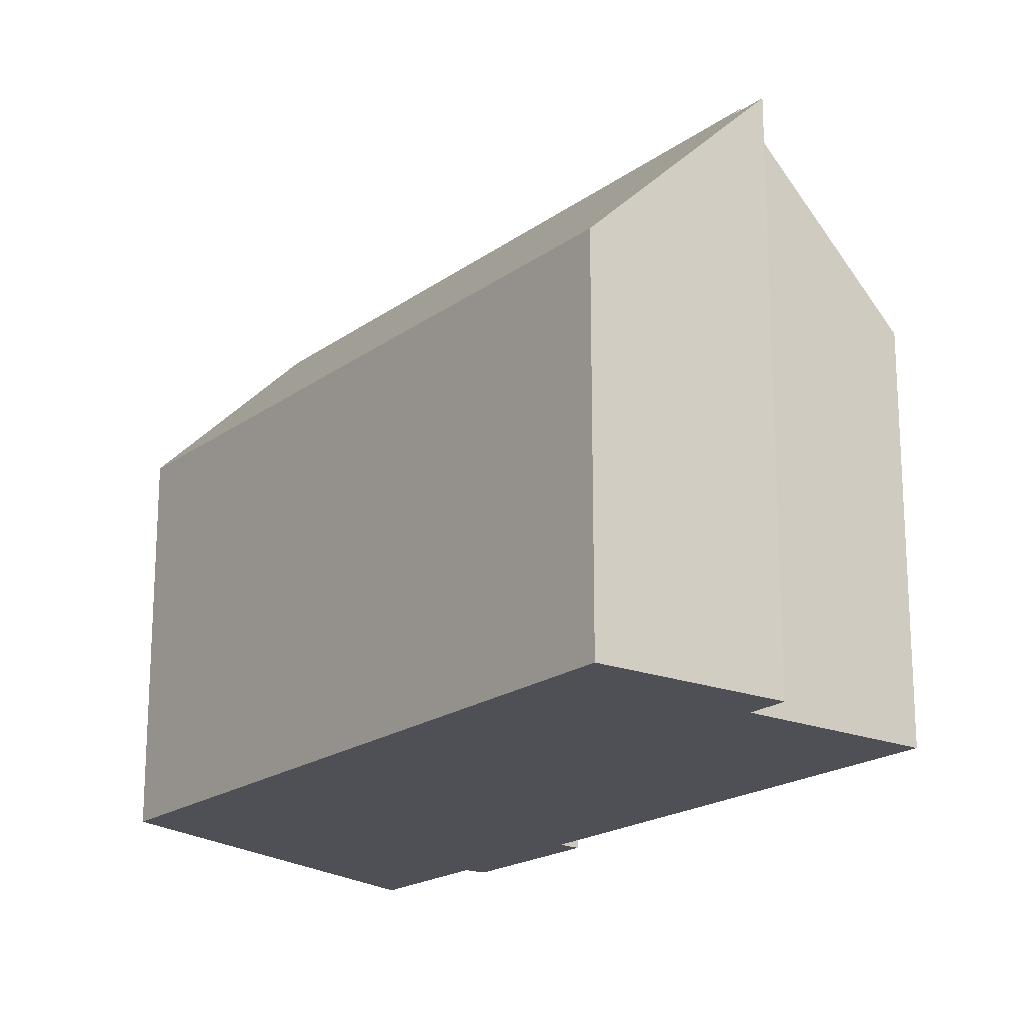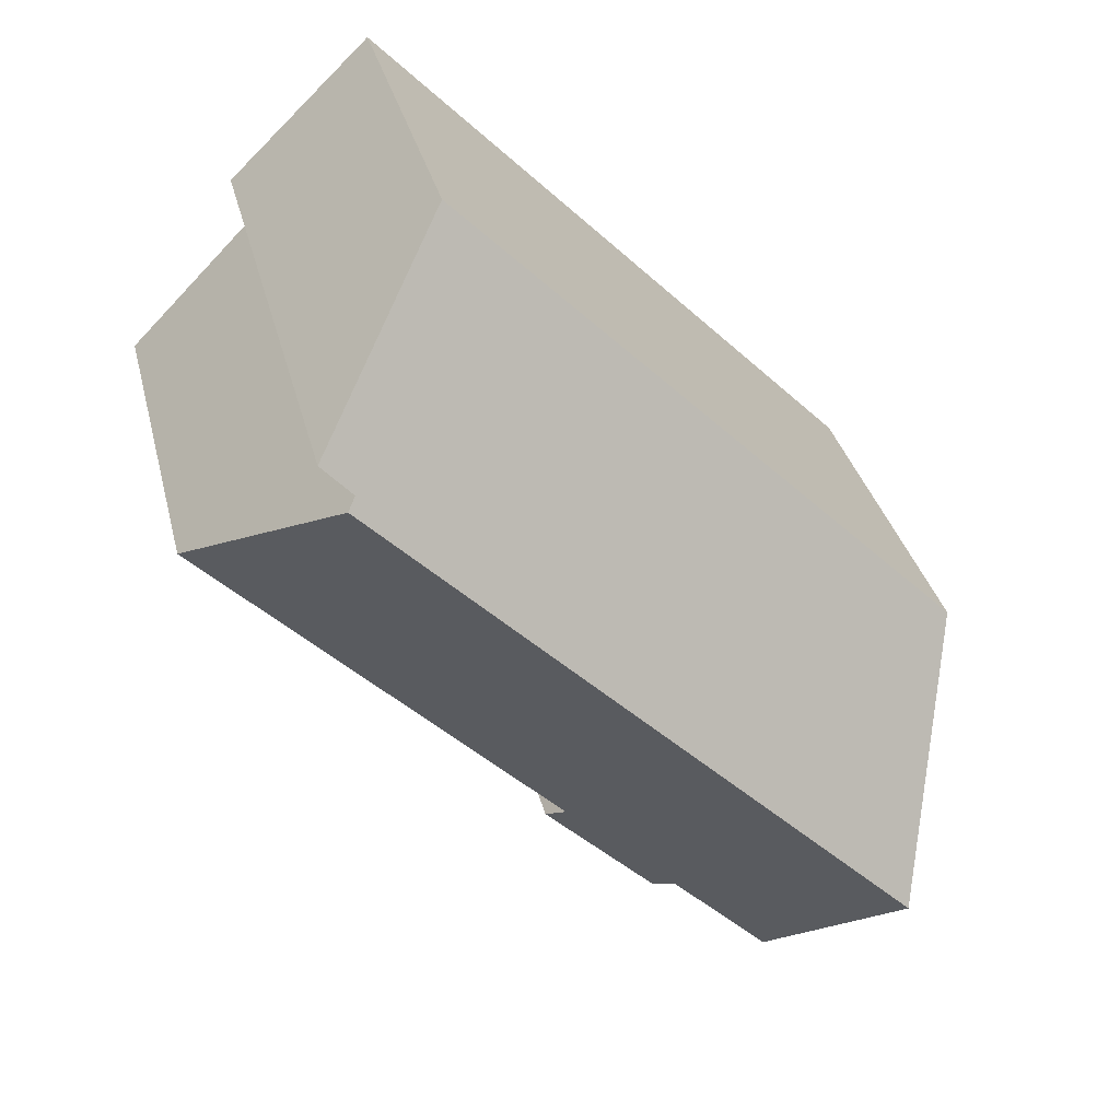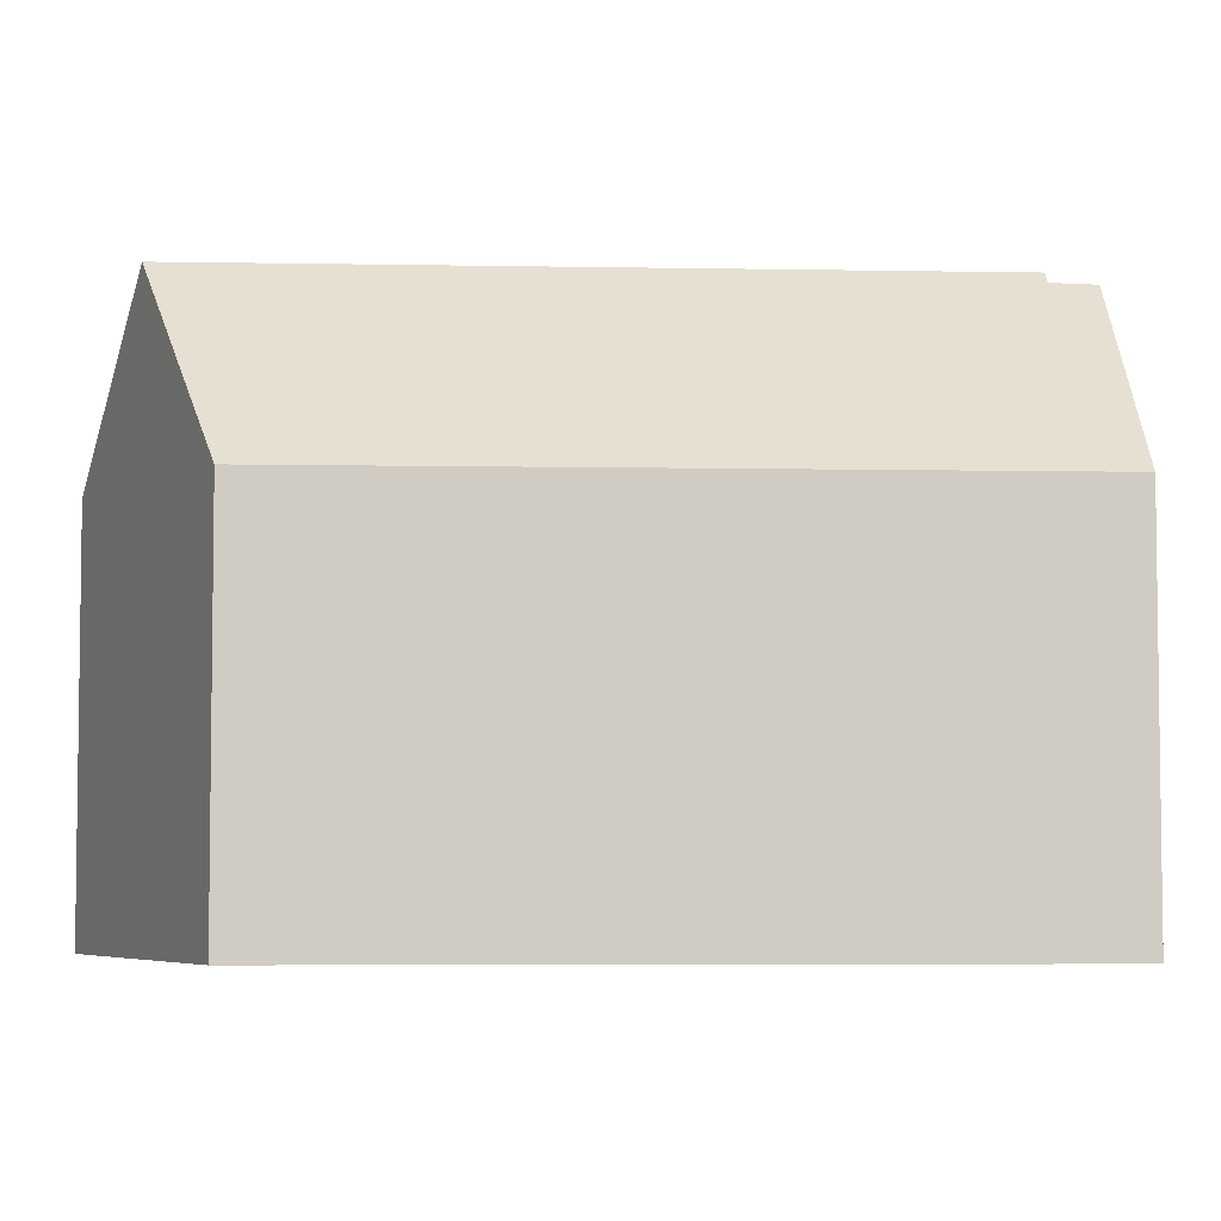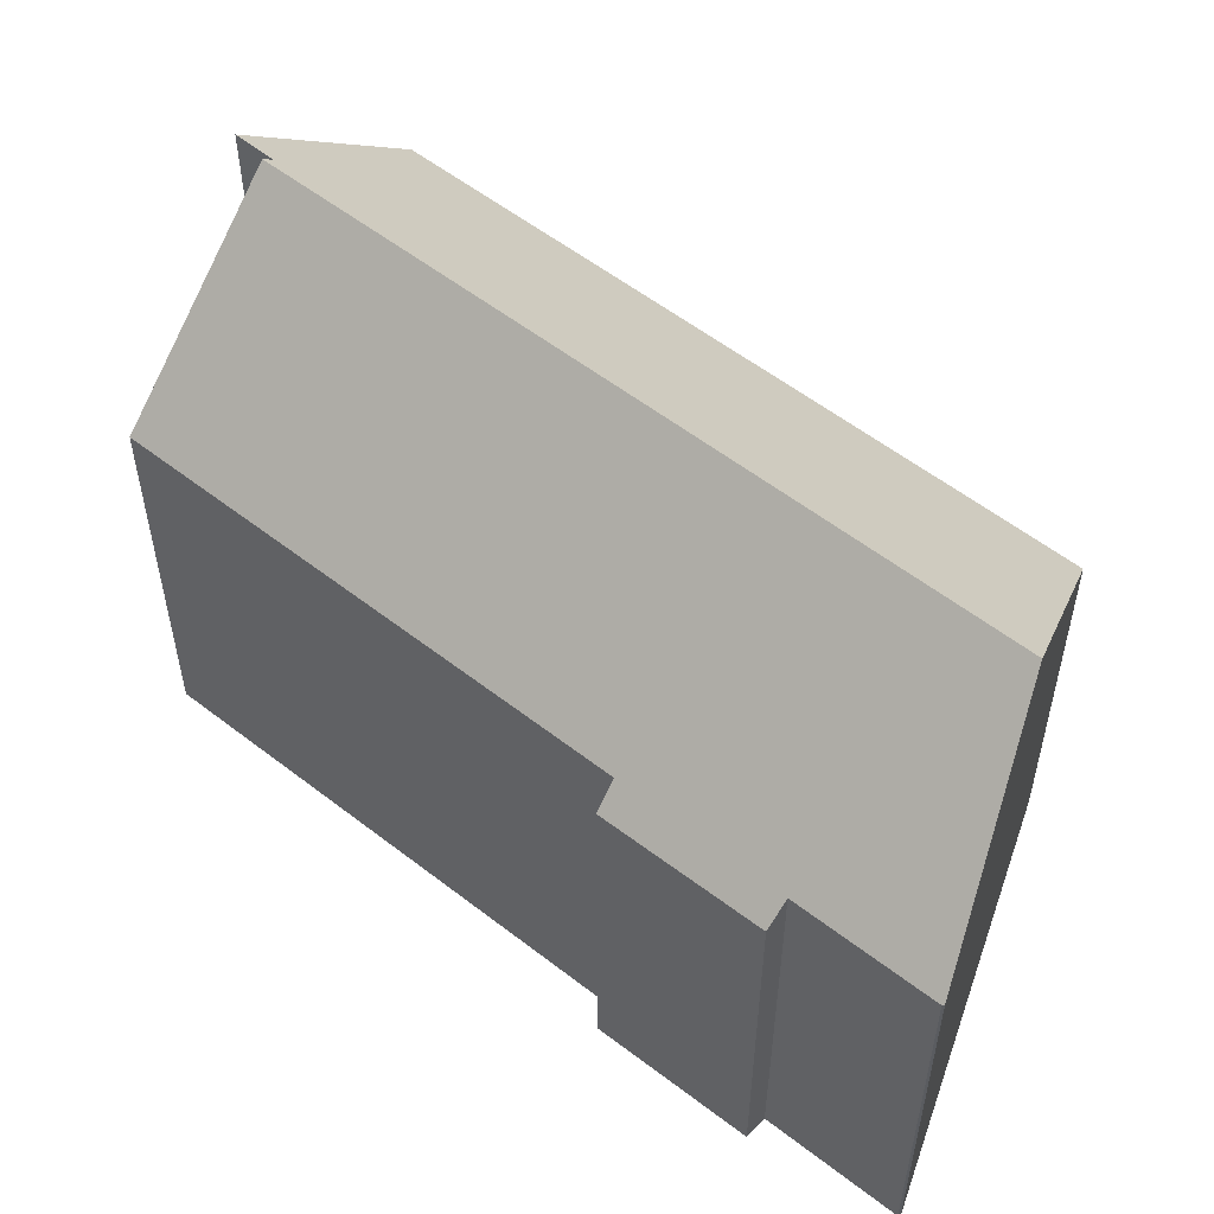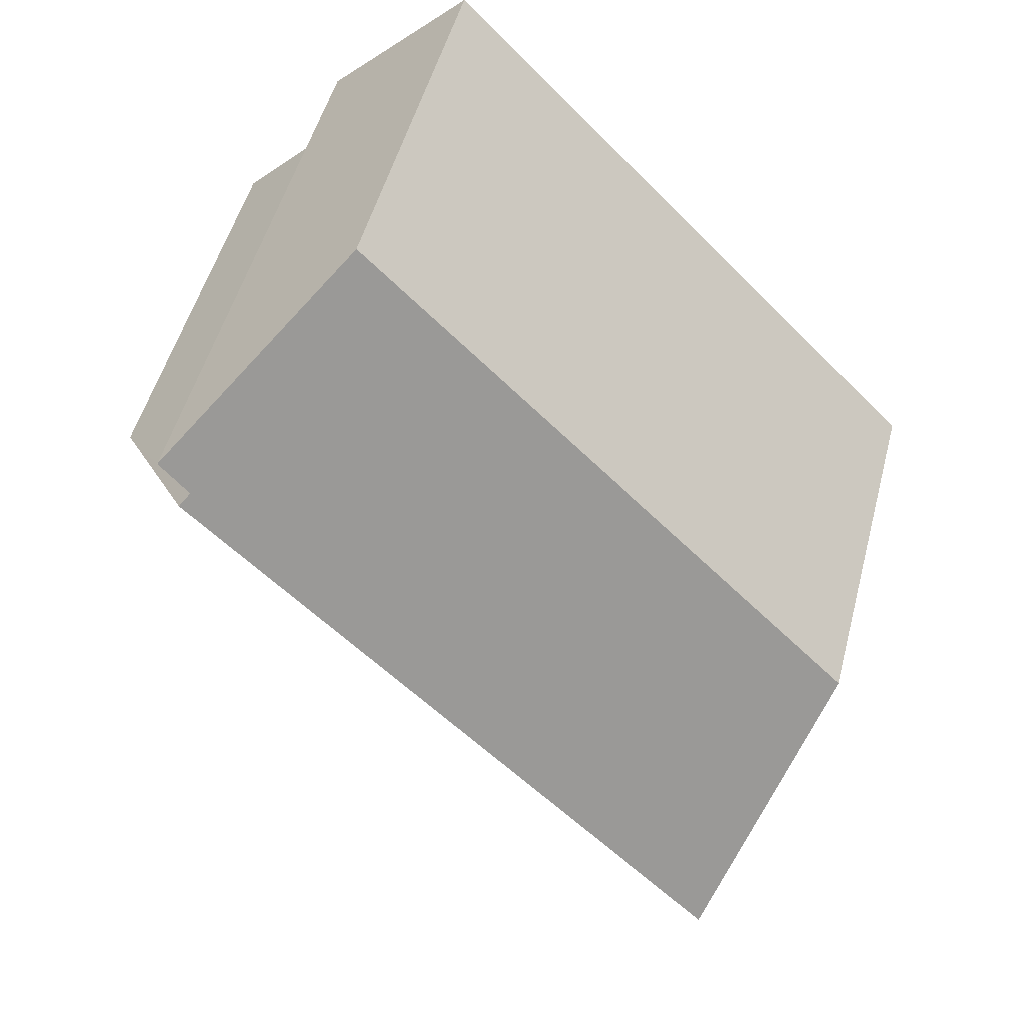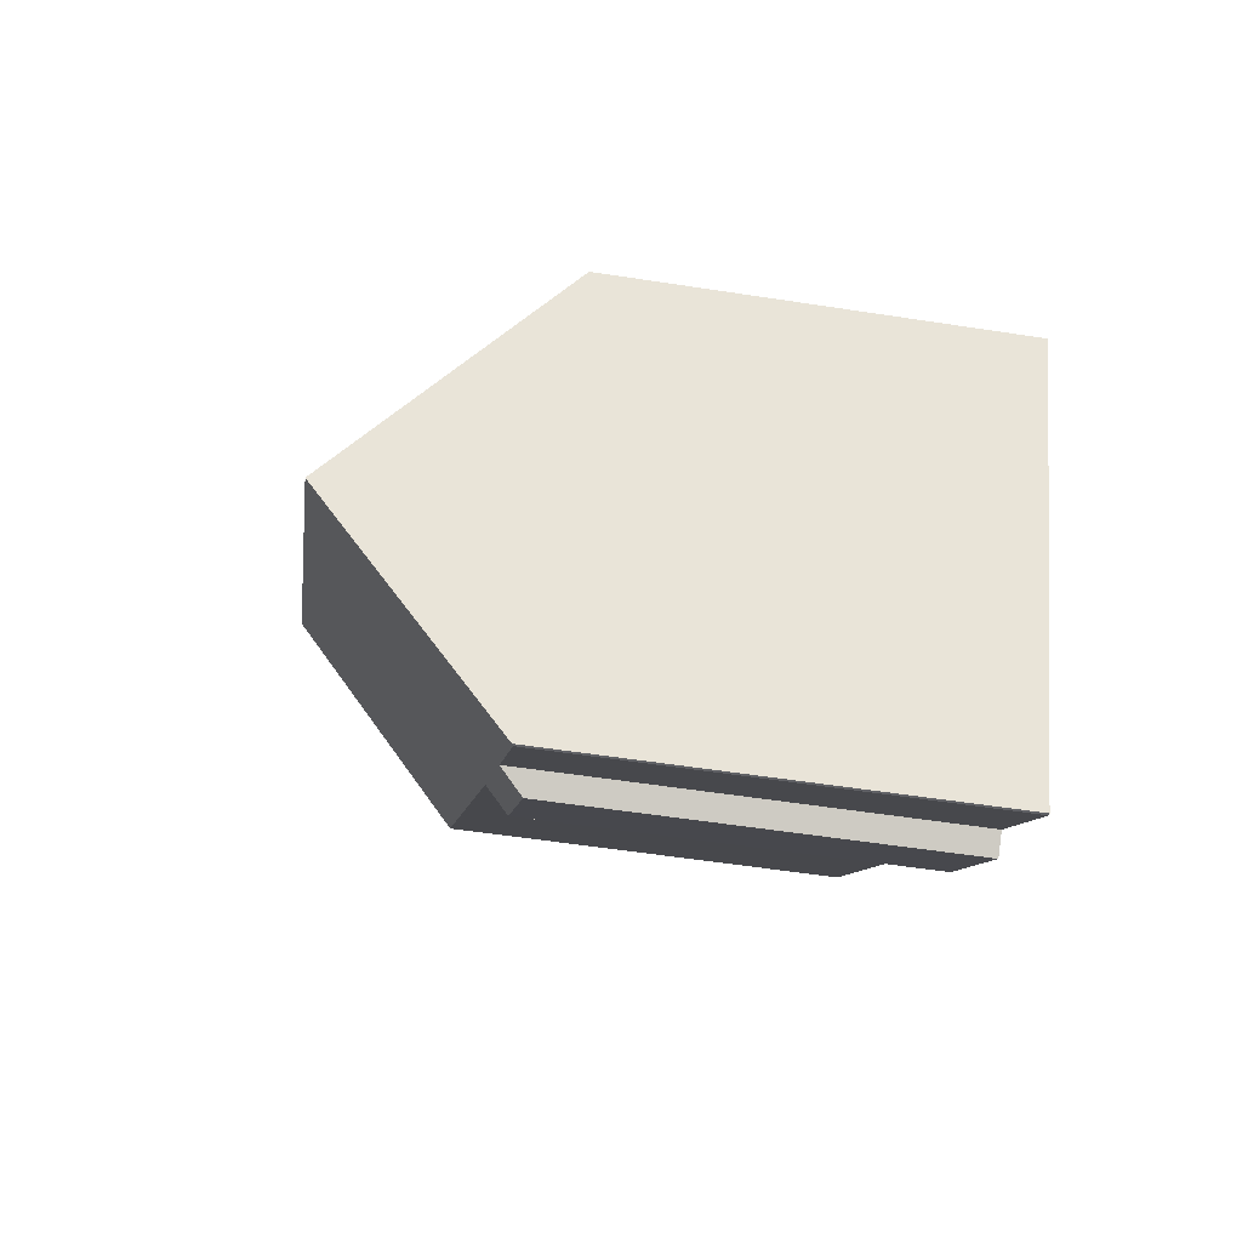
<metadata>
{"format":"obj","ext":"obj","renderer":"f3d","projection":"perspective","resolution":1024,"background":"white","views":[{"elev":-19.4,"azim":7.6,"up":"+Y"},{"elev":33.5,"azim":166.6,"up":"+Z"},{"elev":-5.2,"azim":-48.8,"up":"+Y"},{"elev":56.4,"azim":173.6,"up":"+Y"},{"elev":50.5,"azim":-165.4,"up":"+Z"},{"elev":-54.2,"azim":-99.4,"up":"+Z"}]}
</metadata>
<code>
v  18.77 16.24 10.84
v  0 10.86 6.652e-16
v  14.61 10.87 14.8
v  2.807 16.6 -5.886
v  17.91 16.28 9.91
v  18.16 16.6 9.668
v  8.703 10.89 -8.599
v  11.58 11.5 -4.76
v  12.04 10.87 -5.263
v  21.63 12 6.178
v  21.98 11.53 5.826
v  8.195 11.51 -8.167
v  5.341 11.52 -11.05
v  5.053 12.01 -10.6
v  5.275 11.56 -11.06
v  5.275 6.773e-16 -11.06
v  0 0 0
v  2.807 3.604e-16 -5.886
v  5.053 6.488e-16 -10.6
v  8.195 5.001e-16 -8.167
v  8.703 5.265e-16 -8.599
v  14.61 -9.064e-16 14.8
v  18.77 -6.638e-16 10.84
v  17.91 -6.068e-16 9.91
v  21.98 -3.567e-16 5.826
v  18.16 -5.92e-16 9.668
v  21.63 -3.783e-16 6.178
v  11.58 2.915e-16 -4.76
v  12.04 3.223e-16 -5.263
v  5.341 6.769e-16 -11.05
g defaultobject
f 1 2 3
f 2 1 4
f 4 1 5
f 4 5 6
f 7 8 9
f 8 10 11
f 10 8 6
f 6 8 4
f 4 8 12
f 12 8 7
f 4 12 13
f 4 13 14
f 14 13 15
f 14 2 4
f 2 14 15
f 2 15 16
f 2 16 17
f 17 16 18
f 18 16 19
f 7 20 12
f 20 7 21
f 2 22 3
f 22 2 17
f 3 23 1
f 23 3 22
f 5 10 6
f 10 5 24
f 10 24 11
f 11 24 25
f 25 24 26
f 25 26 27
f 28 9 8
f 9 28 29
f 1 24 5
f 24 1 23
f 25 8 11
f 8 25 28
f 9 21 7
f 21 9 29
f 12 30 13
f 30 12 20
f 13 16 15
f 16 13 30
f 29 20 21
f 20 29 17
f 17 29 28
f 17 28 22
f 22 28 24
f 24 28 26
f 26 28 25
f 26 25 27
f 22 24 23
f 30 19 16
f 19 30 20
f 19 20 18
f 18 20 17

</code>
